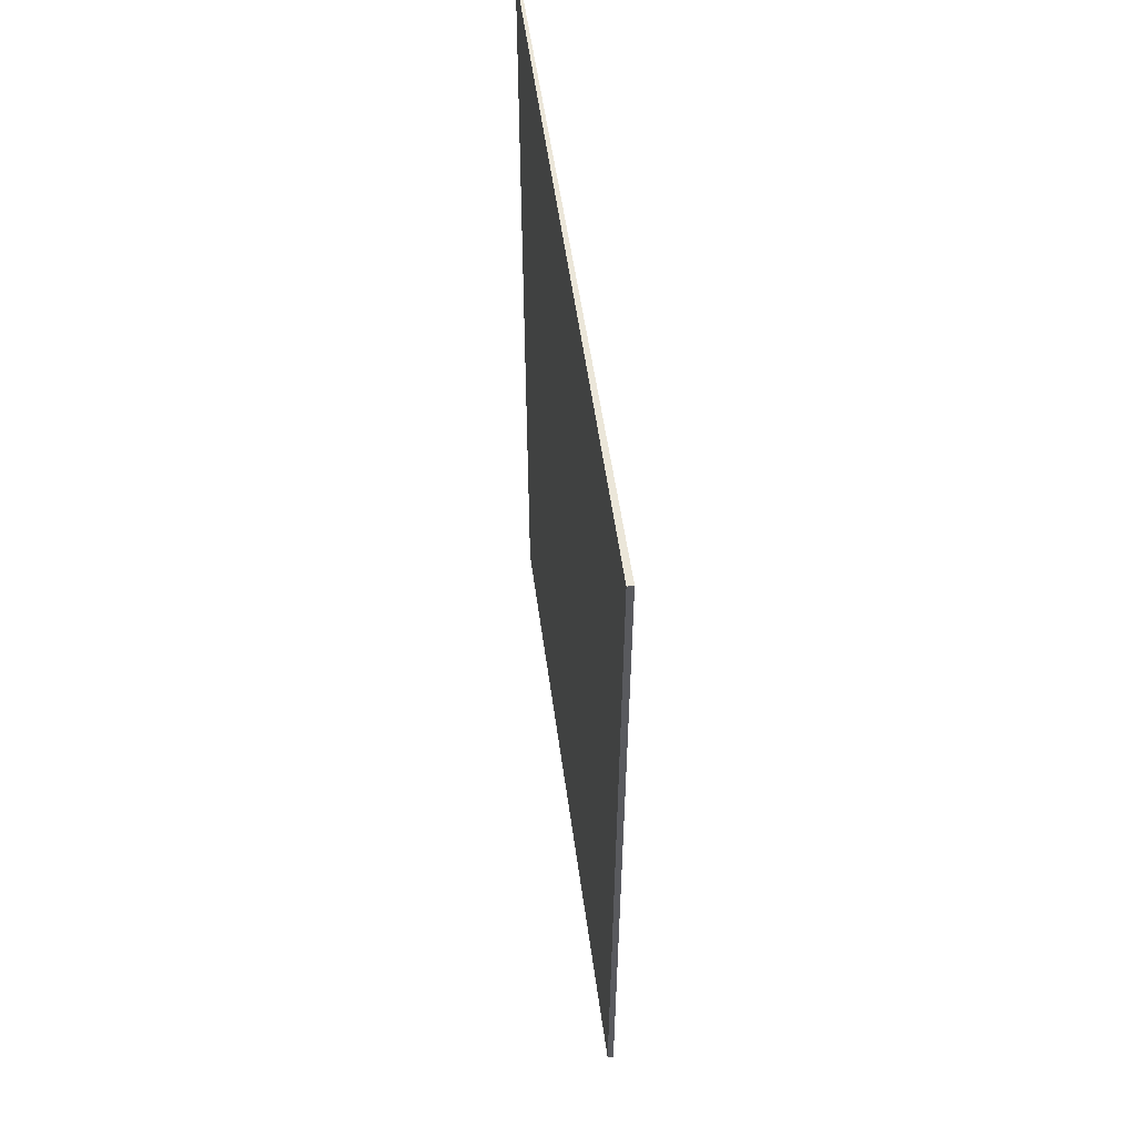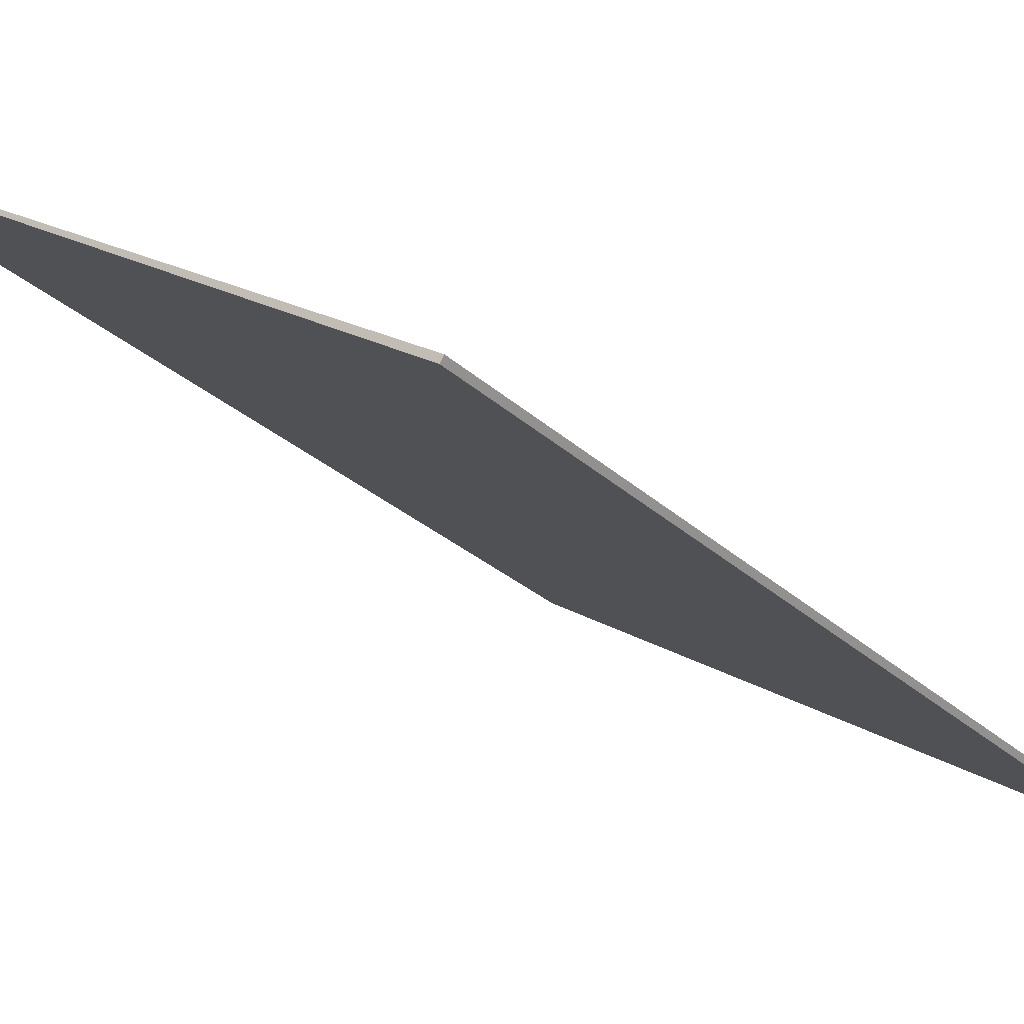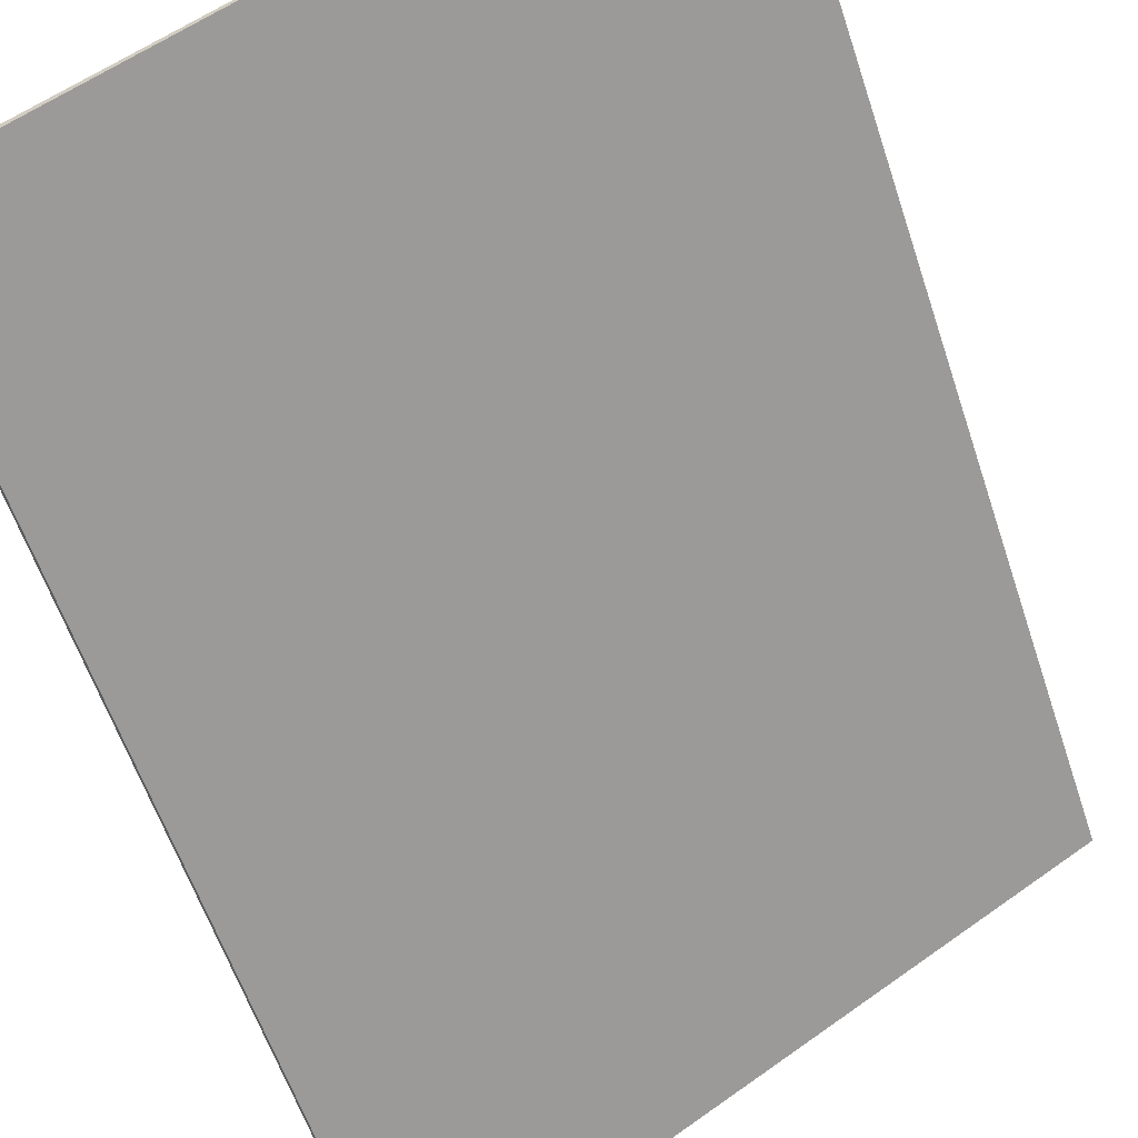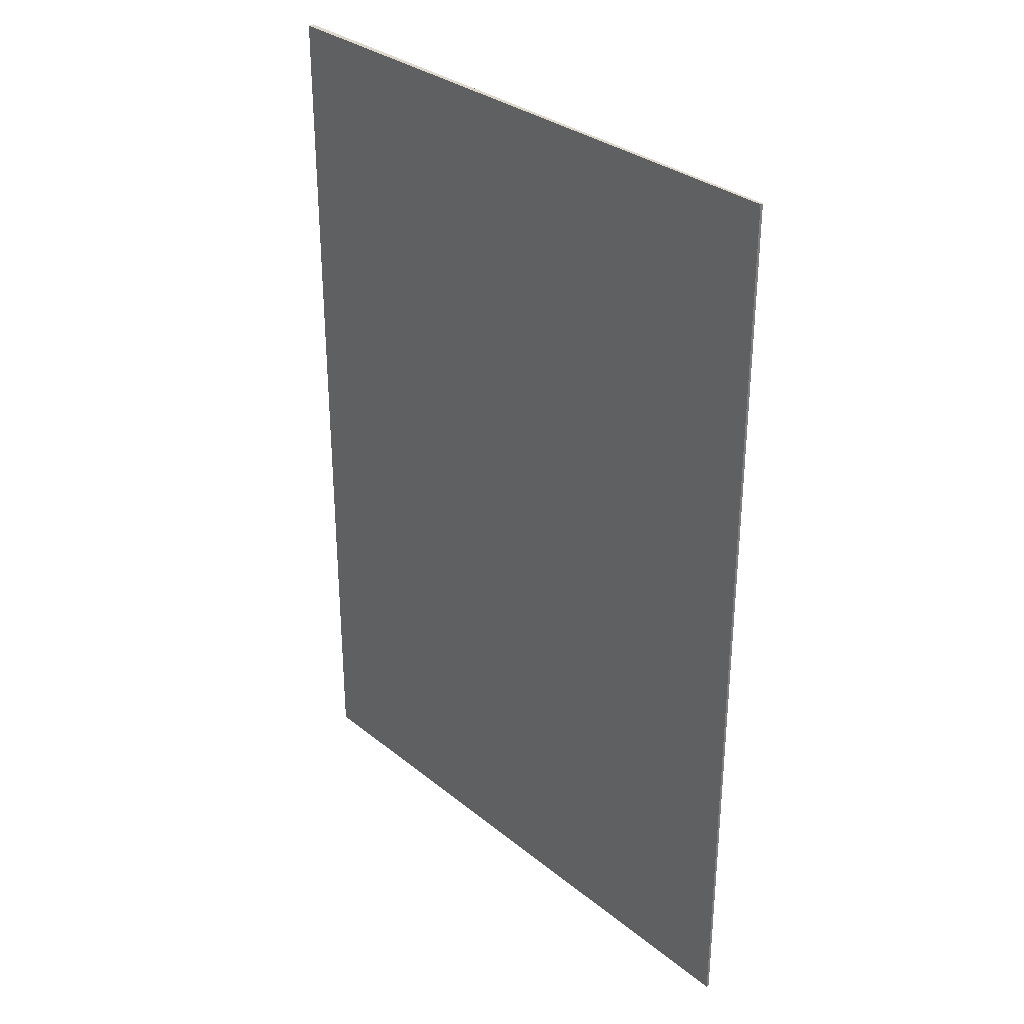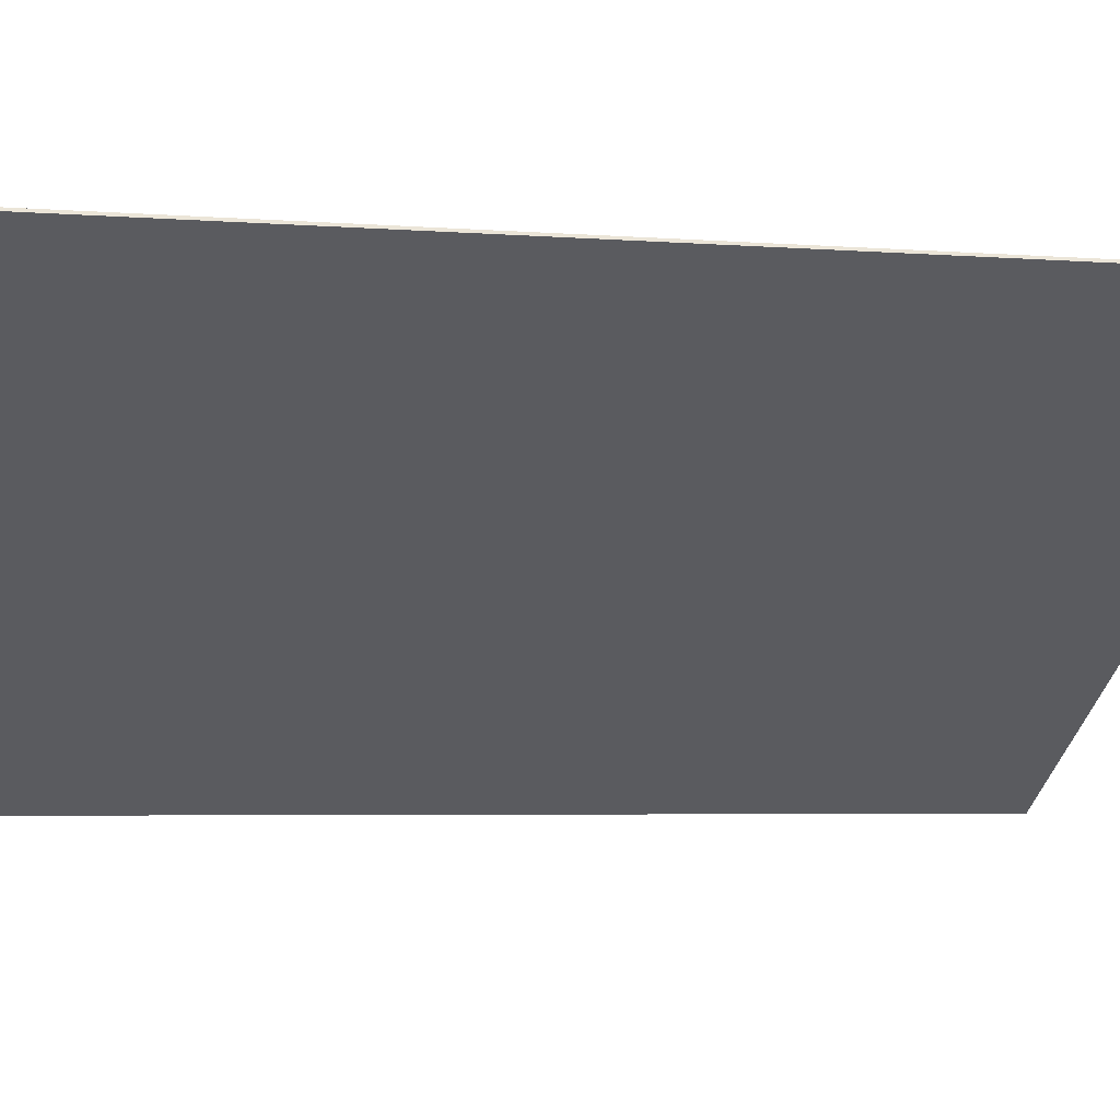
<metadata>
{"format":"obj","ext":"obj","renderer":"f3d","projection":"perspective","resolution":1024,"background":"white","views":[{"elev":56.4,"azim":-130.3,"up":"+Y"},{"elev":-26.7,"azim":-145.0,"up":"+Z"},{"elev":-58.8,"azim":18.2,"up":"+Z"},{"elev":31.4,"azim":16.4,"up":"+Y"},{"elev":-4.1,"azim":74.9,"up":"+Z"}]}
</metadata>
<code>
v  7.654 12.79 4.818
v  0.046 12.79 -0.072
v  0 12.79 7.834e-16
v  7.676 12.79 4.782
v  0.046 4.409e-18 -0.072
v  0 0 0
v  7.654 -2.95e-16 4.818
v  7.676 -2.928e-16 4.782
g defaultobject
f 1 2 3
f 2 1 4
f 5 3 2
f 3 5 6
f 6 1 3
f 1 6 7
f 7 4 1
f 4 7 8
f 8 2 4
f 2 8 5
f 5 7 6
f 7 5 8

</code>
